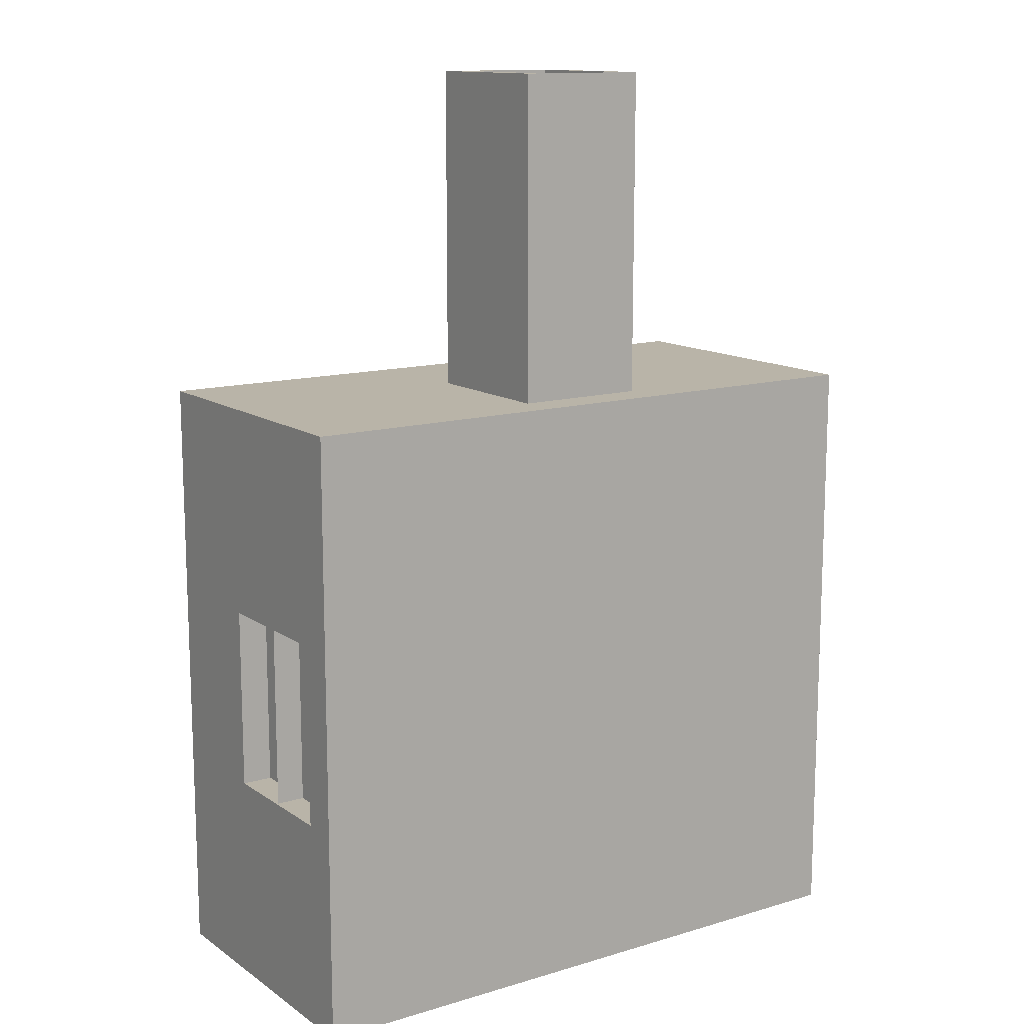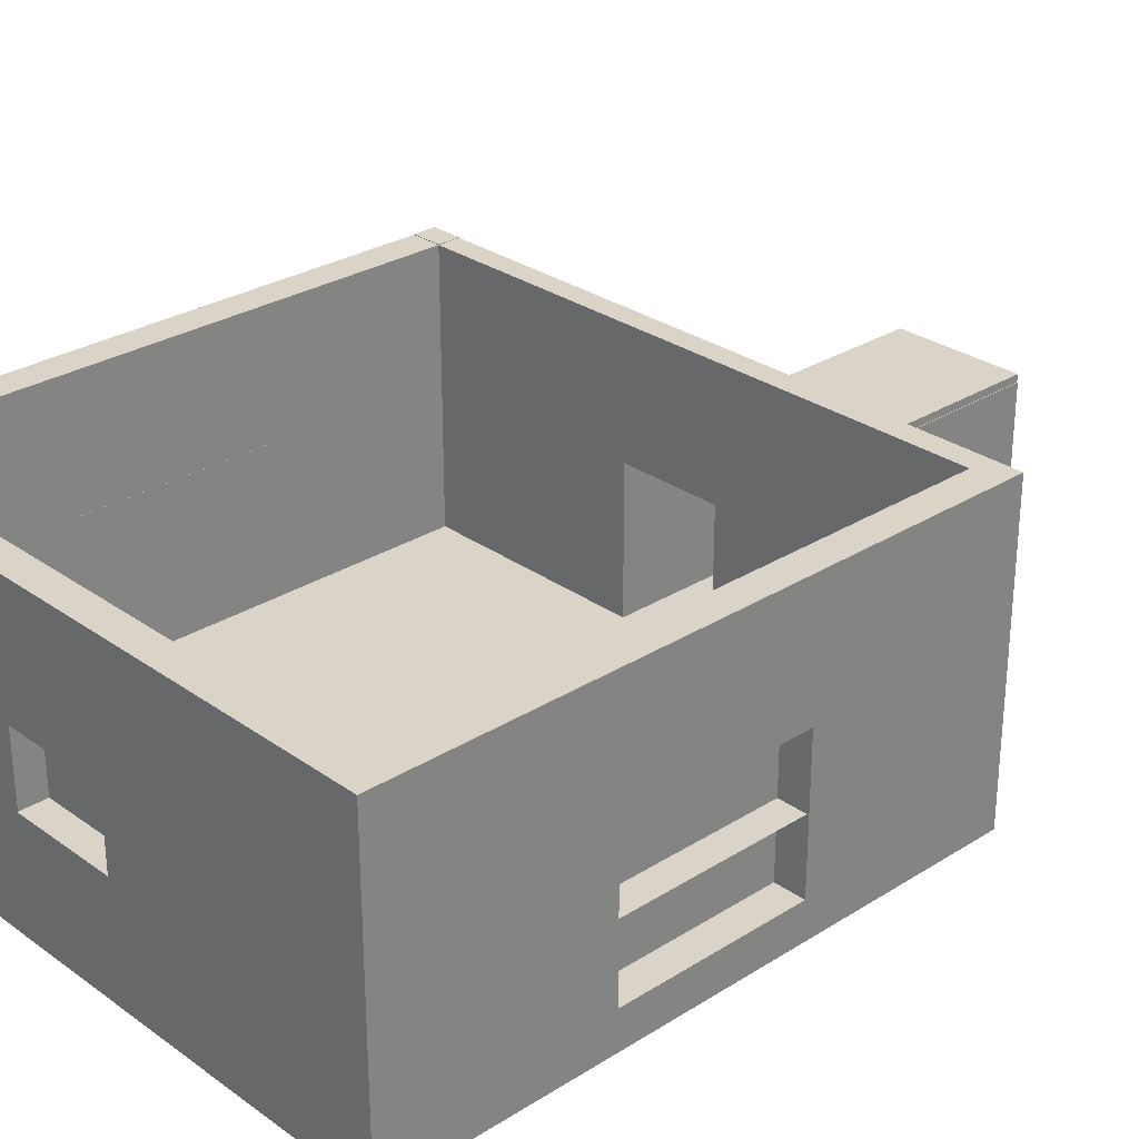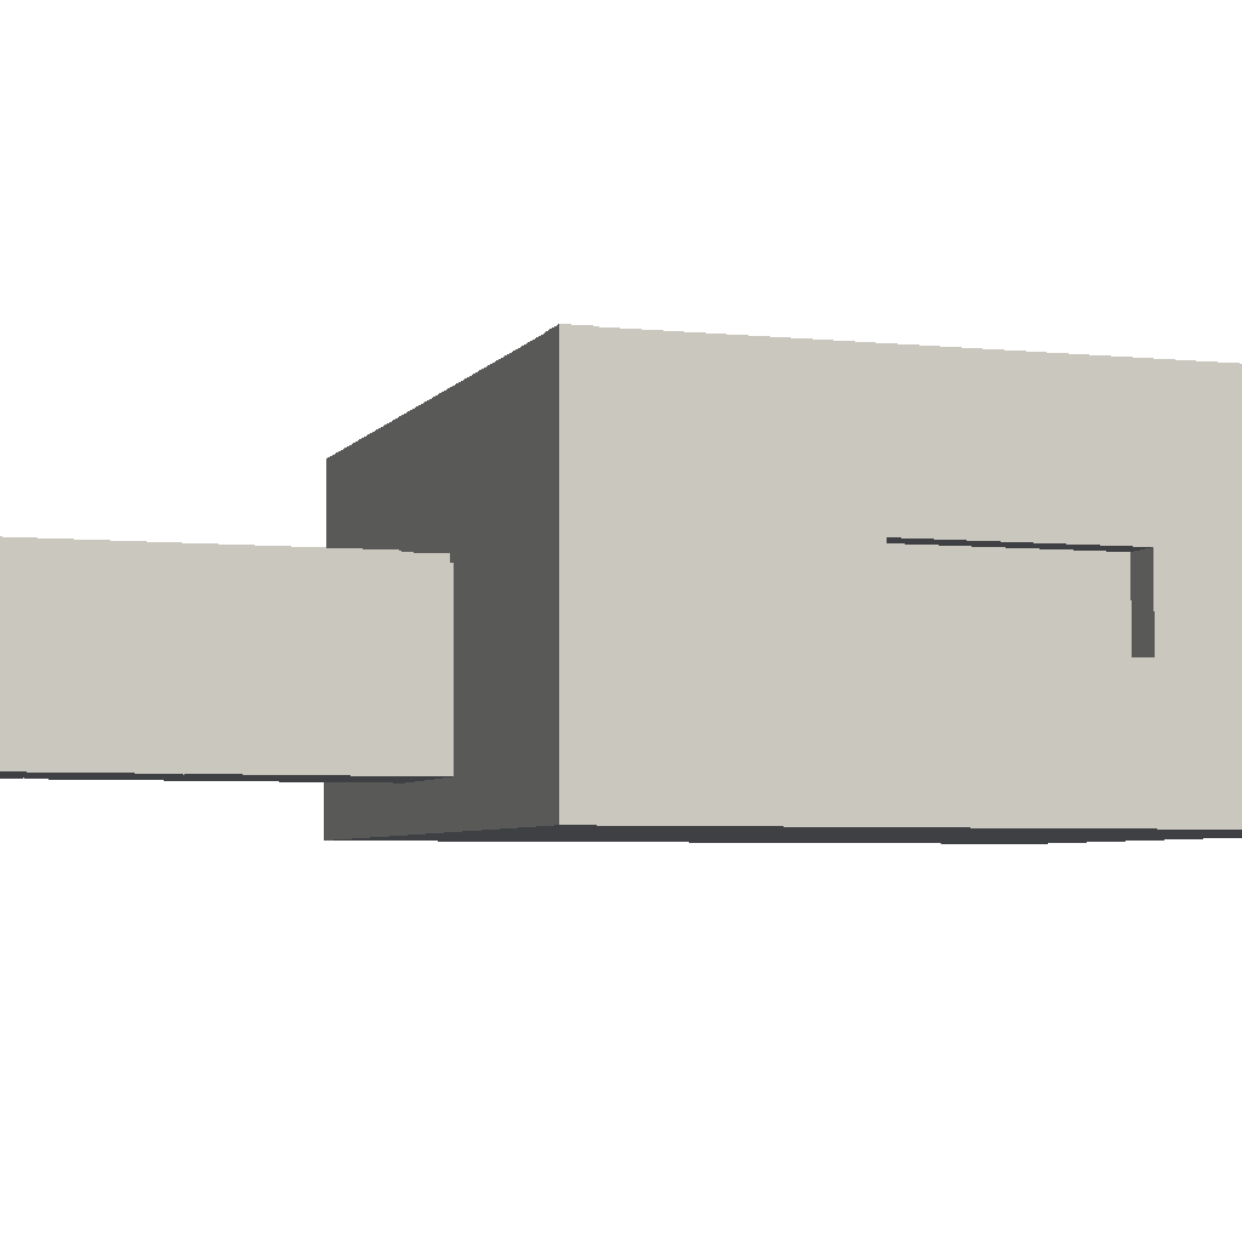
<metadata>
{"format":"obj","ext":"obj","renderer":"f3d","projection":"perspective","resolution":1024,"background":"white","views":[{"elev":13.1,"azim":-34.1,"up":"+Z"},{"elev":28.5,"azim":-133.3,"up":"+Y"},{"elev":-4.8,"azim":72.0,"up":"+Y"}]}
</metadata>
<code>
o Lobby Building
g Lobby Building
v -2.749 1.962 22.32
v -2.749 1.962 21.7
v -2.749 2.962 21.7
v -2.749 2.962 22.32
v 14.44 1.962 21.7
v 14.44 1.962 22.32
v 14.44 2.962 22.32
v 14.44 2.962 21.7
v 14.44 8.129 22.32
v 13.58 8.129 22.32
v 13.58 9.129 22.32
v 14.44 9.129 22.32
v 13.58 1.962 5.77
v 14.44 1.962 5.77
v 14.44 2.962 5.77
v 13.58 2.962 5.77
v 13.58 10.15 21.7
v 14.44 10.15 21.7
v 14.44 10.15 22.32
v 13.58 10.15 22.32
v 13.58 1.962 22.32
v 13.58 1.962 21.7
v -2.749 1.962 6.571
v -2.749 1.962 5.77
v -2.749 2.962 5.77
v -2.749 2.962 6.571
v 14.44 2.962 6.571
v 14.44 1.962 6.571
v 13.58 10.13 6.571
v 13.58 10.13 5.77
v 14.44 10.13 5.77
v 14.44 10.13 6.571
v 13.58 1.962 6.571
v -1.932 1.962 22.32
v -1.932 2.962 22.32
v -1.932 2.962 5.77
v -1.932 1.962 5.77
v -2.749 10.13 21.7
v -1.932 10.13 21.7
v -1.932 10.13 22.32
v -2.749 10.13 22.32
v -1.932 1.962 21.7
v -2.749 10.13 6.571
v -2.749 10.13 5.77
v -1.932 10.13 5.77
v -1.932 10.13 6.571
v -1.932 1.962 6.571
v 13.58 2.962 22.32
v 13.58 2.962 21.7
v 13.58 9.115 22.32
v 13.58 9.115 21.7
v 14.44 9.115 21.7
v 14.44 9.115 22.32
v 13.58 9.144 22.32
v 13.58 9.144 21.7
v 14.44 9.144 21.7
v 14.44 9.144 22.32
v 14.44 9.129 21.7
v 13.58 9.129 21.7
v 14.44 10.13 21.7
v 13.58 10.13 21.7
v 13.58 9.129 5.77
v 14.44 9.129 5.77
v 14.44 9.129 6.571
v -2.749 9.129 5.77
v -1.932 9.129 5.77
v -2.749 9.129 6.571
v -2.749 9.129 22.32
v -2.749 9.129 21.7
v -1.932 9.129 22.32
v 13.58 10.13 22.32
v 4.774 1.962 22.32
v 4.176 2.962 22.32
v 4.774 1.962 5.77
v 4.281 2.962 5.77
v 4.774 10.13 21.7
v 4.774 10.13 22.32
v 4.774 1.962 21.7
v 4.774 10.13 5.77
v 4.774 10.13 6.571
v 4.774 1.962 6.571
v 4.774 9.129 6.571
v -1.932 9.129 6.571
v 4.774 9.129 5.77
v 4.176 9.129 22.32
v -1.932 9.129 21.7
v 4.774 9.129 21.7
v 7.527 1.962 22.32
v 7.875 2.962 22.32
v 7.527 2.962 5.77
v 7.527 1.962 5.77
v 7.527 10.13 21.7
v 7.527 10.13 22.32
v 7.527 1.962 21.7
v 7.527 10.13 5.77
v 7.527 10.13 6.571
v 7.527 1.962 6.571
v 13.58 9.129 6.571
v 7.527 9.129 6.571
v 7.527 9.129 5.77
v 7.875 9.129 22.32
v 7.527 9.129 21.7
v 14.44 6.83 5.77
v 13.58 6.83 5.77
v 14.44 6.83 6.571
v 13.58 6.83 21.7
v 14.44 6.83 21.7
v -1.932 6.83 5.77
v -2.749 6.83 5.77
v -2.749 6.83 6.571
v -2.749 6.83 21.7
v -2.749 6.83 22.32
v -1.932 6.83 22.32
v 13.58 6.83 22.32
v 4.281 6.83 5.77
v -1.932 6.83 6.571
v 4.774 6.83 6.571
v 4.176 6.83 22.32
v -1.932 6.83 21.7
v 4.774 6.83 21.7
v 7.527 6.83 5.77
v 7.579 6.83 5.77
v 7.579 2.962 5.77
v 13.64 2.962 5.77
v 13.64 6.83 5.77
v 13.58 6.83 6.571
v 7.527 6.83 6.571
v 7.875 6.83 22.32
v 7.527 6.83 21.7
v 4.774 6.83 22.3
v 7.527 6.83 22.3
v 4.763 6.83 22.32
v 4.763 2.962 22.32
v 4.771 6.83 22.32
v 4.771 2.962 22.32
v 7.538 2.962 22.32
v 7.538 6.83 22.32
v 4.265 1.962 22.32
v 4.139 2.962 22.32
v 4.265 2.962 5.77
v 4.265 1.962 5.77
v 4.265 1.962 21.7
v 4.265 10.13 5.77
v 4.265 10.13 6.571
v 4.265 1.962 6.571
v 4.265 9.129 6.571
v 4.265 9.129 5.77
v 4.265 6.83 5.77
v 4.265 6.83 6.571
v 4.774 2.962 21.7
v 4.265 2.962 21.7
v 4.265 2.962 22.3
v 4.774 2.962 22.3
v 4.774 6.855 22.3
v 4.265 6.855 22.3
v 4.265 6.855 23.3
v 4.774 6.855 23.3
v 4.265 6.855 31.16
v 4.774 6.855 31.16
v 7.85 1.962 22.32
v 7.961 2.962 22.32
v 7.85 2.962 5.77
v 7.85 1.962 5.77
v 7.85 1.962 21.7
v 7.85 10.13 5.77
v 7.85 10.13 6.571
v 7.85 1.962 6.571
v 7.85 9.129 6.571
v 7.85 9.129 5.77
v 7.85 6.83 5.77
v 7.687 6.83 5.77
v 8.009 6.83 5.77
v 8.009 2.962 5.77
v 7.687 2.962 5.77
v 7.85 6.83 6.571
v 7.85 2.962 21.7
v 7.85 2.962 22.3
v 7.527 2.962 21.7
v 7.527 2.962 22.3
v 7.85 2.962 23.3
v 4.265 2.962 23.3
v 7.85 6.855 22.3
v 7.527 6.855 22.3
v 7.527 6.855 23.3
v 7.85 6.855 23.3
v 7.85 2.962 31.16
v 4.265 2.962 31.16
v 7.85 7.059 23.3
v 7.527 7.059 23.3
v 7.527 7.059 31.16
v 7.85 7.059 31.16
v 7.527 2.962 23.3
v 7.527 2.962 31.16
v 7.527 5.638 23.3
v 7.527 5.638 31.16
v 7.85 5.638 31.16
v 7.85 5.638 23.3
v 7.85 5.638 22.3
v 7.527 5.638 22.3
v 4.265 5.638 23.3
v 4.265 5.638 31.16
v 4.774 2.962 31.16
v 4.774 2.962 23.3
v 4.774 5.638 31.16
v 4.774 5.638 23.3
v 4.774 5.638 22.3
v 4.265 5.638 22.3
v 7.527 6.855 31.16
v 7.85 6.855 31.16
v 4.283 6.855 23.3
v 4.283 6.855 31.16
v 4.283 7.059 23.3
v 4.283 7.059 31.16
v 7.527 7.059 22.2
v 7.527 6.855 22.2
v 4.283 7.059 22.2
v 4.283 6.855 22.2
v 13.58 4.896 21.7
v 4.774 2.962 6.571
v -1.932 2.962 6.571
v -1.932 4.896 6.571
v 4.774 4.896 6.571
v -1.932 4.896 21.7
v 4.774 4.896 21.7
v -1.932 2.962 21.7
v 13.58 4.896 6.571
v 7.527 4.896 6.571
v 13.58 2.962 6.571
v 7.527 2.962 6.571
v 7.527 4.896 21.7
v 4.774 4.896 22.3
v 7.527 4.896 22.3
v 4.265 2.962 6.571
v 4.265 4.896 6.571
v 7.85 4.896 6.571
v 7.85 2.962 6.571
v -2.749 1.962 11.58
v -2.749 2.962 11.58
v 14.44 1.962 11.58
v 14.44 2.962 11.58
v 13.58 10.13 11.58
v 14.44 10.13 11.58
v 13.58 1.962 11.58
v -1.932 10.13 11.58
v -2.749 10.13 11.58
v -1.932 1.962 11.58
v 13.58 9.129 11.58
v 14.44 9.129 11.58
v -1.932 9.129 11.58
v -2.749 9.129 11.58
v 4.774 2.962 11.58
v -1.932 2.962 11.58
v 4.774 1.962 11.58
v 13.58 2.962 11.58
v 7.527 2.962 11.58
v 7.527 1.962 11.58
v -1.932 6.83 11.58
v 14.44 6.83 11.58
v 13.58 6.83 11.58
v -2.749 6.83 11.58
v 4.265 2.962 11.58
v 4.265 1.962 11.58
v 7.85 2.962 11.58
v 7.85 1.962 11.58
v -1.932 4.896 11.58
v 13.58 4.896 11.58
v -2.749 1.962 16.57
v -2.749 2.962 16.57
v 14.44 2.962 16.57
v 14.44 1.962 16.57
v 14.44 10.13 16.57
v 13.58 10.13 16.57
v 13.58 1.962 16.57
v -1.932 10.13 16.57
v -2.749 10.13 16.57
v -1.932 1.962 16.57
v 13.58 9.129 16.57
v 14.44 9.129 16.57
v -1.932 9.129 16.57
v -2.749 9.129 16.57
v 4.774 2.962 16.57
v -1.932 2.962 16.57
v 4.774 1.962 16.57
v 13.58 2.962 16.57
v 7.527 2.962 16.57
v 7.527 1.962 16.57
v -1.932 6.83 16.57
v 14.44 6.83 16.57
v 13.58 6.83 16.57
v -2.749 6.83 16.57
v 4.265 2.962 16.57
v 4.265 1.962 16.57
v 7.85 2.962 16.57
v 7.85 1.962 16.57
v -1.932 4.896 16.57
v 13.58 4.896 16.57
v -1.93 6.83 11.58
v -1.93 2.962 11.58
v -1.93 2.962 16.57
v -1.93 6.83 16.57
v -2.699 4.896 16.57
v -2.699 4.896 11.58
v 4.265 2.962 6.535
v 4.265 6.83 6.535
v 7.85 6.83 6.535
v 7.85 2.962 6.535
v 7.85 6.83 6.499
v 4.265 6.83 6.499
v 4.635 6.83 5.77
v 4.635 2.962 5.77
v 4.635 6.83 6.499
v 4.635 2.962 6.499
v 4.265 4.902 5.77
v 7.85 4.902 5.77
v 4.265 4.902 6.499
v 7.85 4.902 6.499
v 7.558 2.962 5.77
v 7.558 6.83 5.77
v 7.558 2.962 6.499
v 7.558 6.83 6.499
v 4.265 2.962 6.499
v 7.85 2.962 6.499
v 7.629 2.962 5.77
v 7.629 6.83 5.77
v 7.629 2.962 6.499
v 7.629 6.83 6.499
v 13.58 2.962 11.58
v 13.58 6.83 11.58
v 13.58 6.83 16.57
v 13.58 2.962 16.57
v 14.44 4.914 11.58
v 14.44 4.914 16.57
v 13.58 4.914 11.58
v 13.58 4.914 16.57
v 7.527 7.059 22.97
v 7.527 6.855 22.97
v 4.283 7.059 22.97
v 4.283 6.855 22.97
v 7.527 7.059 22.51
v 7.527 6.855 22.51
v 4.283 7.059 22.51
v 4.283 6.855 22.51
f 114 11 12
f 114 12 7
f 7 48 114
f 218 49 8
f 107 218 8
f 107 106 218
f 218 106 114
f 48 218 114
f 48 49 218
f 3 2 1
f 1 4 3
f 8 7 6
f 6 5 8
f 11 10 9
f 9 12 11
f 16 15 14
f 14 13 16
f 18 17 20
f 20 19 18
f 22 5 6
f 6 21 22
f 24 23 26
f 26 25 24
f 28 14 15
f 15 27 28
f 31 30 29
f 29 32 31
f 13 14 28
f 28 33 13
f 1 34 35
f 35 4 1
f 37 24 25
f 25 36 37
f 40 39 38
f 38 41 40
f 34 1 2
f 2 42 34
f 46 45 44
f 44 43 46
f 37 47 23
f 23 24 37
f 10 21 6
f 6 9 10
f 9 6 7
f 7 12 9
f 51 49 48
f 48 50 51
f 52 8 49
f 49 51 52
f 53 7 8
f 8 52 53
f 50 48 7
f 7 53 50
f 55 51 50
f 50 54 55
f 56 52 51
f 51 55 56
f 57 53 52
f 52 56 57
f 54 50 53
f 53 57 54
f 61 59 58
f 58 60 61
f 31 63 62
f 62 30 31
f 32 64 63
f 63 31 32
f 45 66 65
f 65 44 45
f 44 65 67
f 67 43 44
f 38 69 68
f 68 41 38
f 41 68 70
f 70 40 41
f 71 11 59
f 59 61 71
f 17 55 54
f 54 20 17
f 18 56 55
f 55 17 18
f 19 57 56
f 56 18 19
f 20 54 57
f 57 19 20
f 35 34 72
f 72 73 35
f 36 75 74
f 74 37 36
f 77 76 39
f 39 40 77
f 72 34 42
f 42 78 72
f 80 79 45
f 45 46 80
f 81 47 37
f 37 74 81
f 83 82 80
f 80 46 83
f 84 66 45
f 45 79 84
f 70 85 77
f 77 40 70
f 87 86 39
f 39 76 87
f 89 88 21
f 21 48 89
f 90 16 13
f 13 91 90
f 93 92 76
f 76 77 93
f 71 61 92
f 92 93 71
f 21 88 94
f 94 22 21
f 29 30 95
f 95 96 29
f 33 97 91
f 91 13 33
f 96 99 98
f 98 29 96
f 100 95 30
f 30 62 100
f 93 101 11
f 11 71 93
f 77 85 101
f 101 93 77
f 102 92 61
f 61 59 102
f 87 76 92
f 92 102 87
f 16 104 103
f 103 15 16
f 104 62 63
f 63 103 104
f 15 103 105
f 105 27 15
f 105 103 63
f 63 64 105
f 59 106 107
f 107 58 59
f 25 109 108
f 108 36 25
f 109 65 66
f 66 108 109
f 109 25 26
f 26 110 109
f 109 110 67
f 67 65 109
f 111 3 4
f 4 112 111
f 69 111 112
f 112 68 69
f 112 4 35
f 35 113 112
f 112 113 70
f 70 68 112
f 59 11 114
f 114 106 59
f 115 108 66
f 66 84 115
f 36 108 115
f 115 75 36
f 83 116 117
f 117 82 83
f 113 35 73
f 73 118 113
f 70 113 118
f 118 85 70
f 120 119 86
f 86 87 120
f 104 121 100
f 100 62 104
f 124 123 122
f 122 125 124
f 127 126 98
f 98 99 127
f 128 114 11
f 11 101 128
f 89 48 114
f 114 128 89
f 85 118 128
f 128 101 85
f 129 120 87
f 87 102 129
f 106 129 102
f 102 59 106
f 130 120 129
f 129 131 130
f 132 118 73
f 73 133 132
f 134 132 133
f 133 135 134
f 136 89 128
f 128 137 136
f 73 72 138
f 138 139 73
f 75 140 141
f 141 74 75
f 142 138 72
f 72 78 142
f 144 143 79
f 79 80 144
f 141 145 81
f 81 74 141
f 80 82 146
f 146 144 80
f 79 143 147
f 147 84 79
f 148 115 84
f 84 147 148
f 115 148 140
f 140 75 115
f 82 117 149
f 149 146 82
f 152 151 150
f 150 153 152
f 156 155 154
f 154 157 156
f 158 156 157
f 157 159 158
f 160 88 89
f 89 161 160
f 138 160 161
f 161 139 138
f 163 162 90
f 90 91 163
f 141 140 162
f 162 163 141
f 160 138 142
f 142 164 160
f 88 160 164
f 164 94 88
f 166 165 143
f 143 144 166
f 96 95 165
f 165 166 96
f 167 145 141
f 141 163 167
f 97 167 163
f 163 91 97
f 166 168 99
f 99 96 166
f 144 146 168
f 168 166 144
f 165 95 100
f 100 169 165
f 147 143 165
f 165 169 147
f 170 148 147
f 147 169 170
f 121 170 169
f 169 100 121
f 173 172 171
f 171 174 173
f 168 175 127
f 127 99 168
f 146 149 175
f 175 168 146
f 176 151 152
f 152 177 176
f 178 176 177
f 177 179 178
f 180 177 152
f 152 181 180
f 184 183 182
f 182 185 184
f 180 181 187
f 187 186 180
f 190 189 188
f 188 191 190
f 195 193 192
f 192 194 195
f 197 180 186
f 186 196 197
f 196 186 193
f 193 195 196
f 199 179 177
f 177 198 199
f 198 177 180
f 180 197 198
f 194 192 179
f 179 199 194
f 201 187 181
f 181 200 201
f 205 203 202
f 202 204 205
f 204 202 187
f 187 201 204
f 207 152 153
f 153 206 207
f 200 181 152
f 152 207 200
f 206 153 203
f 203 205 206
f 208 195 194
f 194 184 208
f 185 197 196
f 196 209 185
f 209 196 195
f 195 208 209
f 183 199 198
f 198 182 183
f 182 198 197
f 197 185 182
f 184 194 199
f 199 183 184
f 158 201 200
f 200 156 158
f 157 205 204
f 204 159 157
f 159 204 201
f 201 158 159
f 155 207 206
f 206 154 155
f 156 200 207
f 207 155 156
f 154 206 205
f 205 157 154
f 189 184 185
f 185 188 189
f 213 211 210
f 210 212 213
f 188 185 209
f 209 191 188
f 191 209 208
f 208 190 191
f 211 208 184
f 184 210 211
f 217 215 214
f 214 216 217
f 213 190 208
f 208 211 213
f 212 189 190
f 190 213 212
f 221 220 219
f 219 222 221
f 221 222 117
f 117 116 221
f 224 223 119
f 119 120 224
f 223 224 150
f 150 225 223
f 127 227 226
f 226 126 127
f 229 228 226
f 226 227 229
f 129 106 218
f 218 230 129
f 49 178 230
f 230 218 49
f 224 120 130
f 130 231 224
f 150 224 231
f 231 153 150
f 230 178 179
f 179 232 230
f 129 230 232
f 232 131 129
f 233 234 222
f 222 219 233
f 234 149 117
f 117 222 234
f 227 127 175
f 175 235 227
f 236 229 227
f 227 235 236
f 234 233 236
f 236 235 234
f 26 23 237
f 237 238 26
f 27 240 239
f 239 28 27
f 242 32 29
f 29 241 242
f 28 239 243
f 243 33 28
f 244 46 43
f 43 245 244
f 47 246 237
f 237 23 47
f 29 98 247
f 247 241 29
f 32 242 248
f 248 64 32
f 46 244 249
f 249 83 46
f 43 67 250
f 250 245 43
f 251 219 220
f 220 252 251
f 253 246 47
f 47 81 253
f 254 228 229
f 229 255 254
f 33 243 256
f 256 97 33
f 116 83 249
f 249 257 116
f 105 258 240
f 240 27 105
f 105 64 248
f 248 258 105
f 98 126 259
f 259 247 98
f 110 26 238
f 238 260 110
f 67 110 260
f 260 250 67
f 251 261 233
f 233 219 251
f 253 81 145
f 145 262 253
f 263 236 233
f 233 261 263
f 236 263 255
f 255 229 236
f 264 262 145
f 145 167 264
f 264 167 97
f 97 256 264
f 221 265 252
f 252 220 221
f 116 257 265
f 265 221 116
f 226 228 254
f 254 266 226
f 126 226 266
f 266 259 126
f 268 267 2
f 2 3 268
f 238 237 267
f 267 268 238
f 269 8 5
f 5 270 269
f 240 269 270
f 270 239 240
f 271 242 241
f 241 272 271
f 60 271 272
f 272 61 60
f 5 22 273
f 273 270 5
f 239 270 273
f 273 243 239
f 244 245 275
f 275 274 244
f 39 274 275
f 275 38 39
f 42 2 267
f 267 276 42
f 237 246 276
f 276 267 237
f 272 277 59
f 59 61 272
f 241 247 277
f 277 272 241
f 278 271 60
f 60 58 278
f 242 271 278
f 278 248 242
f 279 274 39
f 39 86 279
f 244 274 279
f 279 249 244
f 275 280 69
f 69 38 275
f 245 250 280
f 280 275 245
f 251 252 282
f 282 281 251
f 150 281 282
f 282 225 150
f 78 42 276
f 276 283 78
f 253 283 276
f 276 246 253
f 284 254 255
f 255 285 284
f 49 284 285
f 285 178 49
f 273 22 94
f 94 286 273
f 243 273 286
f 286 256 243
f 287 279 86
f 86 119 287
f 257 249 279
f 279 287 257
f 269 288 107
f 107 8 269
f 288 278 58
f 58 107 288
f 258 248 278
f 278 288 258
f 277 289 106
f 106 59 277
f 247 259 289
f 289 277 247
f 290 268 3
f 3 111 290
f 280 290 111
f 111 69 280
f 250 260 290
f 290 280 250
f 251 281 291
f 291 261 251
f 150 151 291
f 291 281 150
f 283 253 262
f 262 292 283
f 78 283 292
f 292 142 78
f 293 263 261
f 261 291 293
f 176 293 291
f 291 151 176
f 263 293 285
f 285 255 263
f 293 176 178
f 178 285 293
f 294 292 262
f 262 264 294
f 294 164 142
f 142 292 294
f 294 264 256
f 256 286 294
f 164 294 286
f 286 94 164
f 225 282 295
f 295 223 225
f 252 265 295
f 295 282 252
f 295 287 119
f 119 223 295
f 284 49 218
f 218 296 284
f 266 254 284
f 284 296 266
f 289 296 218
f 218 106 289
f 297 298 299
f 299 300 297
f 298 238 268
f 268 299 298
f 299 268 290
f 290 300 299
f 297 260 238
f 238 298 297
f 300 290 260
f 260 297 300
f 301 295 265
f 265 302 301
f 303 304 305
f 305 306 303
f 308 148 170
f 170 307 308
f 312 310 309
f 309 311 312
f 316 314 313
f 313 315 316
f 320 318 317
f 317 319 320
f 304 308 307
f 307 305 304
f 303 321 308
f 308 304 303
f 306 322 321
f 321 303 306
f 305 307 322
f 322 306 305
f 310 140 148
f 148 309 310
f 309 148 308
f 308 311 309
f 312 321 140
f 140 310 312
f 311 308 321
f 321 312 311
f 172 170 121
f 121 171 172
f 173 162 170
f 170 172 173
f 171 121 90
f 90 174 171
f 174 90 162
f 162 173 174
f 324 170 162
f 162 323 324
f 323 162 322
f 322 325 323
f 326 307 170
f 170 324 326
f 325 322 307
f 307 326 325
f 318 324 323
f 323 317 318
f 317 323 325
f 325 319 317
f 320 326 324
f 324 318 320
f 319 325 326
f 326 320 319
f 123 90 121
f 121 122 123
f 122 121 104
f 104 125 122
f 124 16 90
f 90 123 124
f 125 104 16
f 16 124 125
f 314 162 140
f 140 313 314
f 313 140 321
f 321 315 313
f 316 322 162
f 162 314 316
f 315 321 322
f 322 316 315
f 327 328 329
f 329 330 327
f 328 258 288
f 288 329 328
f 327 240 258
f 258 328 327
f 334 332 331
f 331 333 334
f 329 288 269
f 269 330 329
f 332 269 240
f 240 331 332
f 331 240 327
f 327 333 331
f 334 330 269
f 269 332 334
f 333 327 330
f 330 334 333
f 336 184 189
f 189 335 336
f 335 189 212
f 212 337 335
f 338 210 184
f 184 336 338
f 337 212 210
f 210 338 337
f 340 336 335
f 335 339 340
f 339 335 337
f 337 341 339
f 342 338 336
f 336 340 342
f 341 337 338
f 338 342 341
f 215 340 339
f 339 214 215
f 214 339 341
f 341 216 214
f 217 342 340
f 340 215 217
f 216 341 342
f 342 217 216

</code>
